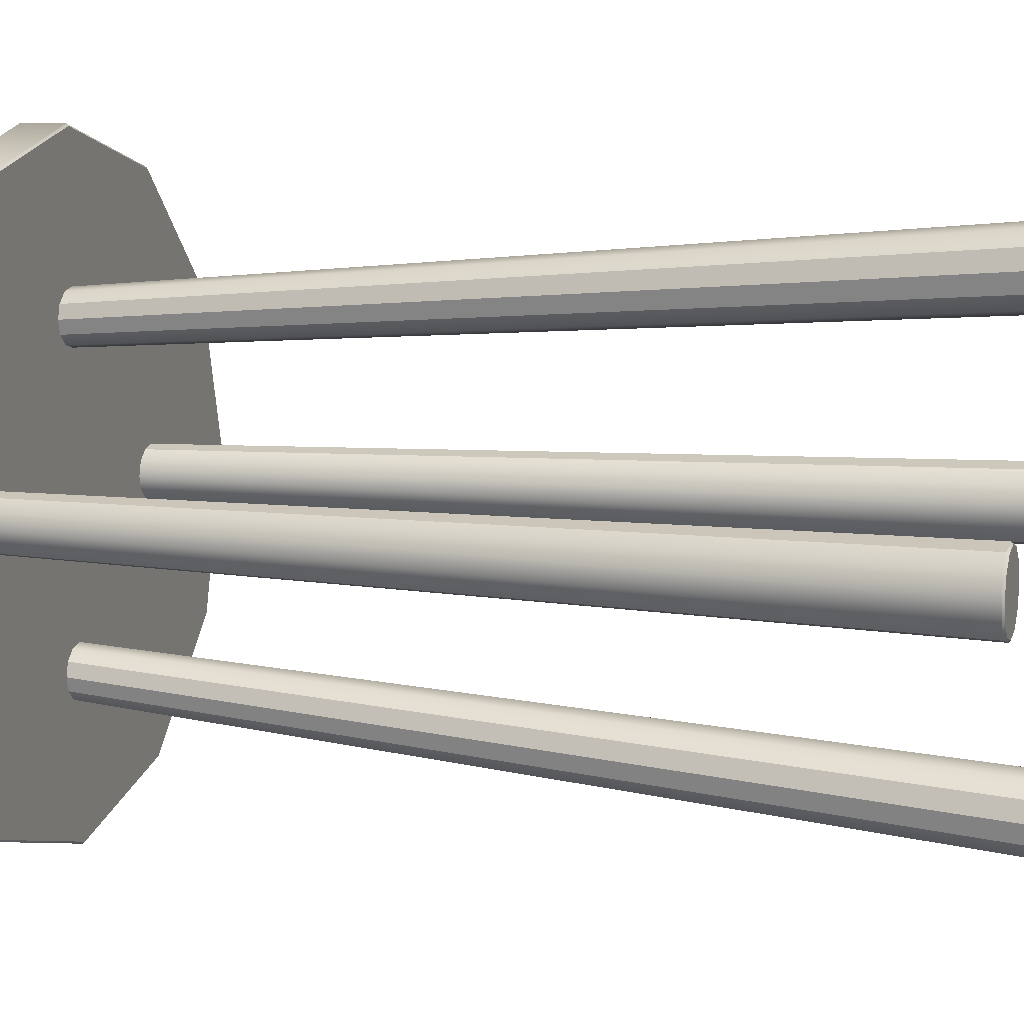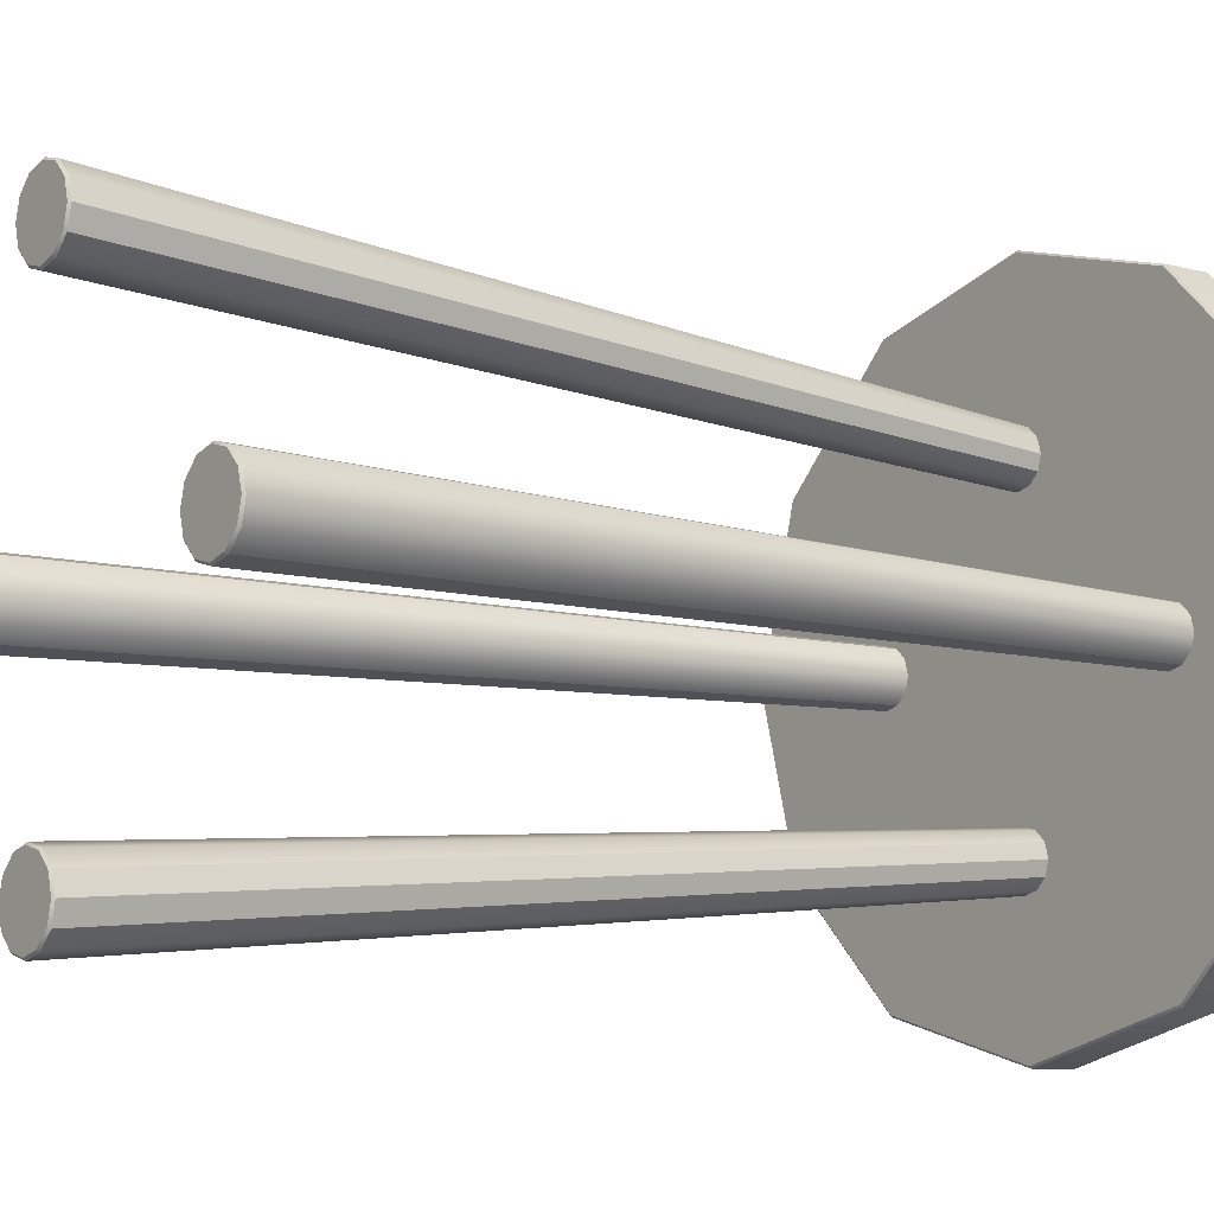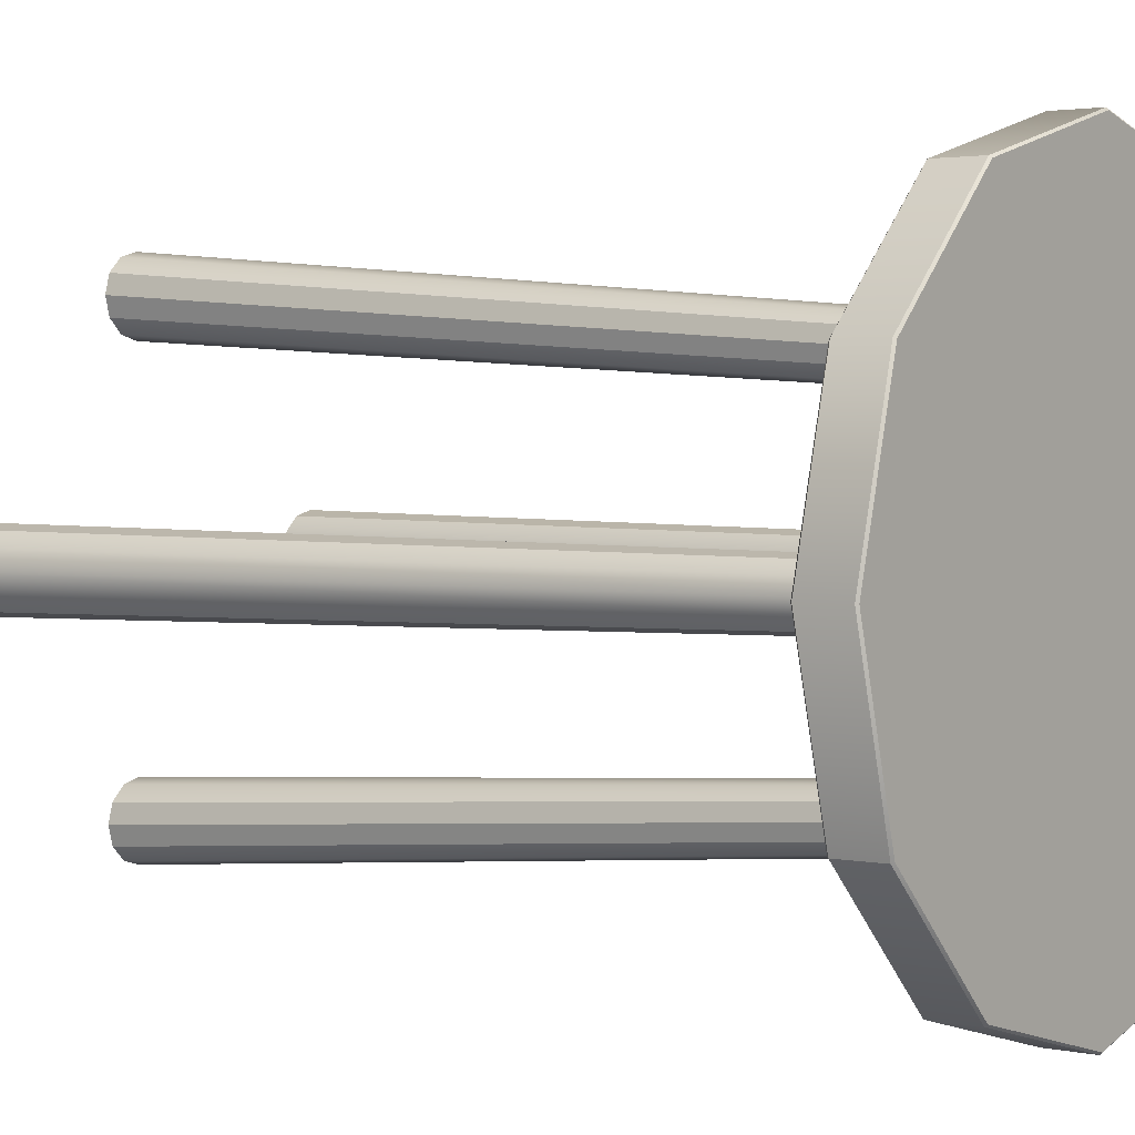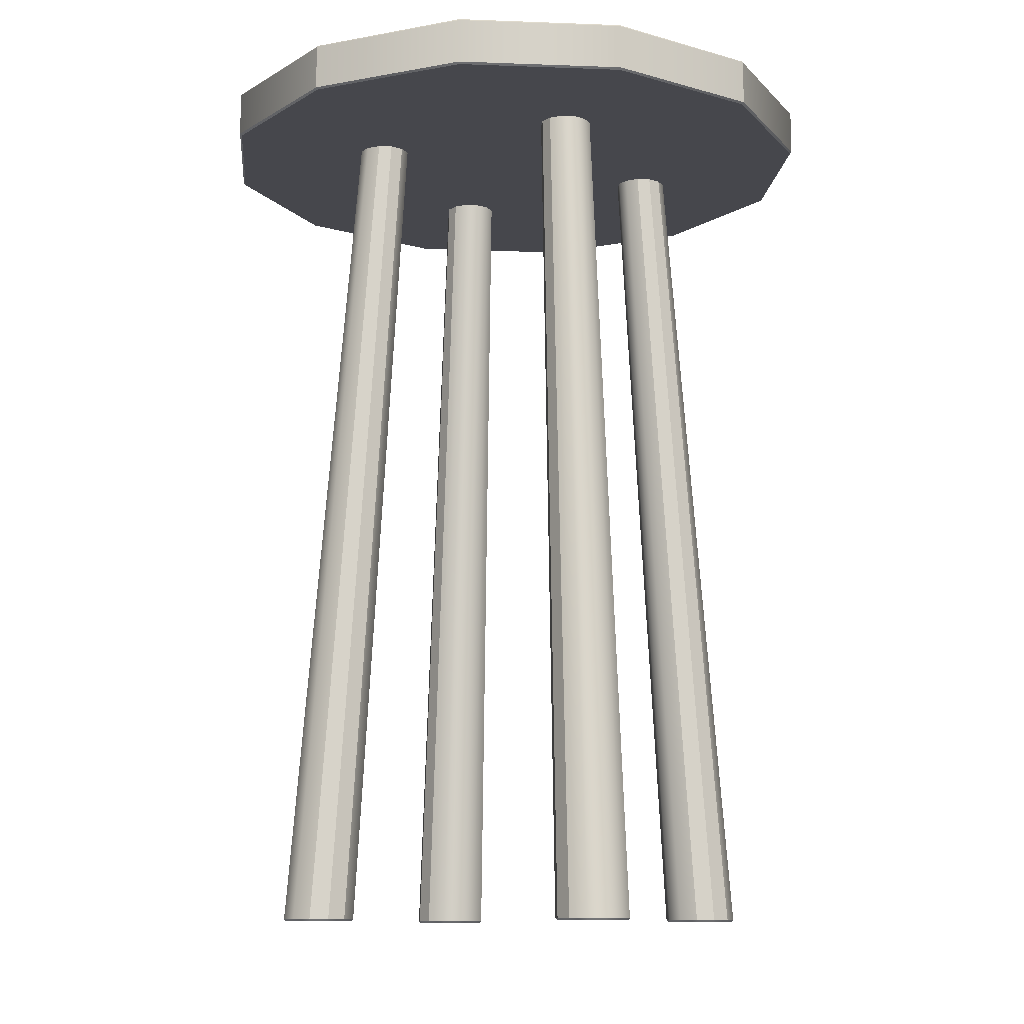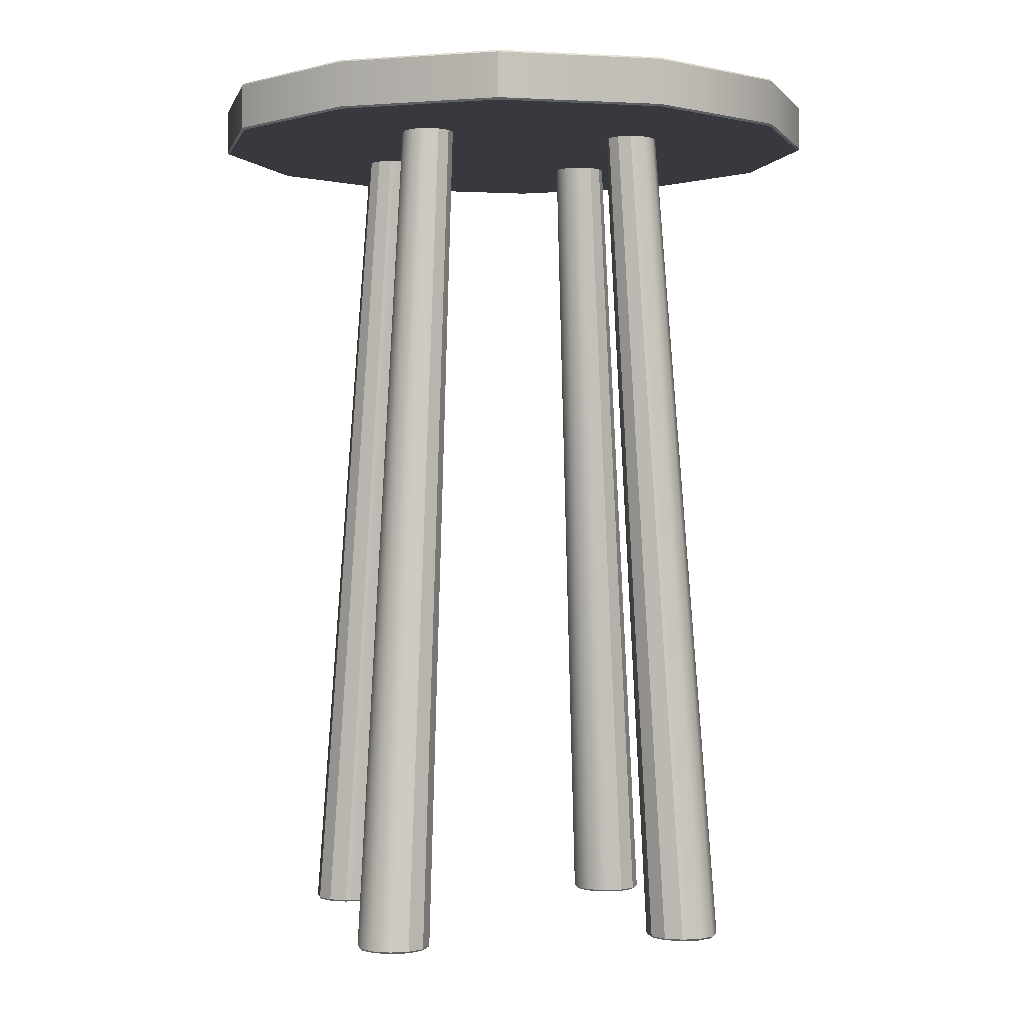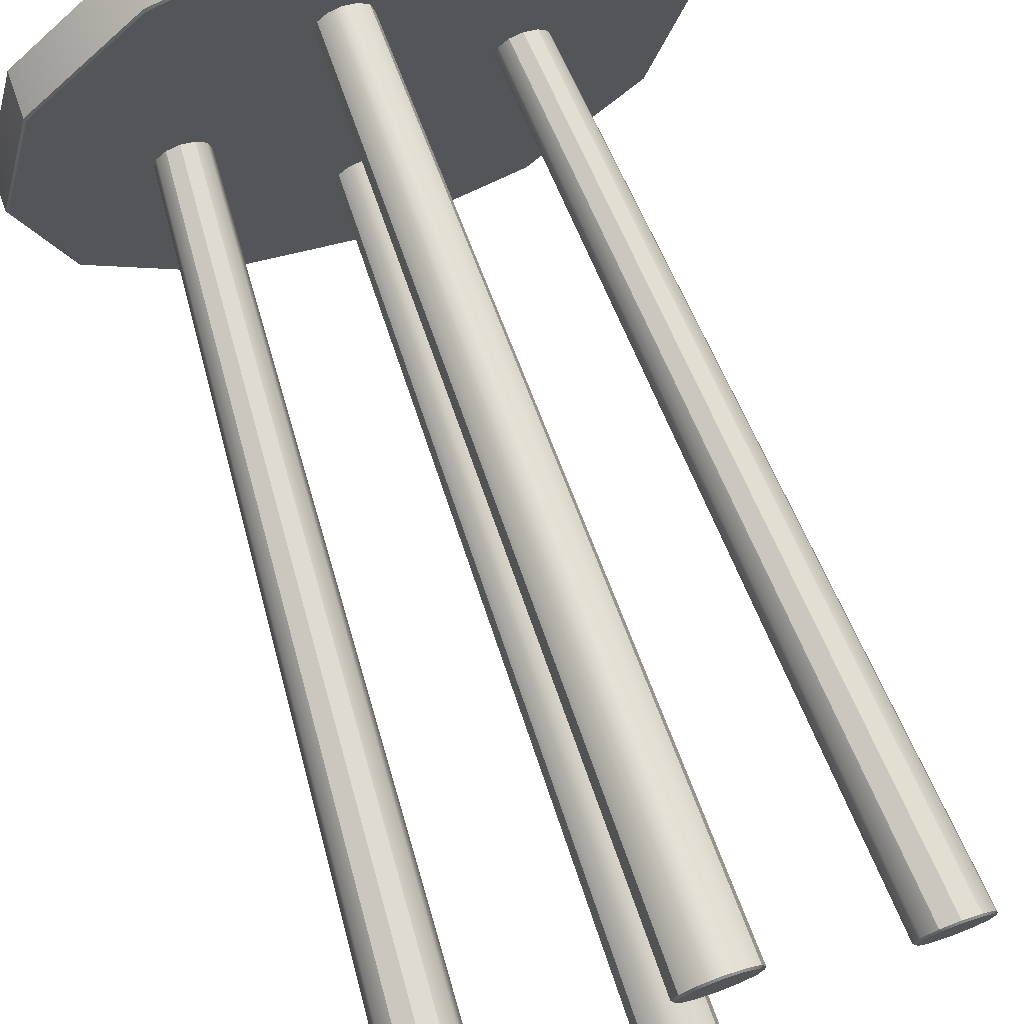
<metadata>
{"format":"obj","ext":"obj","renderer":"f3d","projection":"perspective","resolution":1024,"background":"white","views":[{"elev":8.8,"azim":-72.1,"up":"+Z"},{"elev":-8.4,"azim":53.2,"up":"+Z"},{"elev":2.4,"azim":126.4,"up":"+Z"},{"elev":-10.9,"azim":69.7,"up":"+Y"},{"elev":-0.0,"azim":-57.6,"up":"+Y"},{"elev":73.2,"azim":-19.8,"up":"+Z"}]}
</metadata>
<code>
g default
v -16.91 6.02 -12.91
v -16.91 6.355 -12.91
v -16.83 6.147 -11.71
v -16.76 6.147 -11.78
v -16.74 6.147 -11.87
v -16.76 6.147 -11.96
v -16.83 6.147 -12.03
v -16.92 6.147 -12.05
v -17.01 6.147 -12.03
v -17.08 6.147 -11.96
v -17.1 6.147 -11.87
v -17.08 6.147 -11.78
v -17.01 6.147 -11.71
v -16.92 6.147 -11.69
v -16.92 0.1371 -11.43
v -16.92 6.147 -11.87
v -16.83 6.147 -13.86
v -16.76 6.147 -13.93
v -16.74 6.147 -14.02
v -16.76 6.147 -14.11
v -16.83 6.147 -14.18
v -16.92 6.147 -14.2
v -17.01 6.147 -14.18
v -17.08 6.147 -14.11
v -17.1 6.147 -14.02
v -17.08 6.147 -13.93
v -17.01 6.147 -13.86
v -16.92 6.147 -13.84
v -16.92 0.1371 -14.46
v -16.92 6.147 -14.02
v -15.69 6.147 -13.04
v -15.75 6.147 -13.1
v -15.84 6.147 -13.13
v -15.93 6.147 -13.1
v -16 6.147 -13.04
v -16.03 6.147 -12.94
v -16 6.147 -12.85
v -15.93 6.147 -12.79
v -15.84 6.147 -12.76
v -15.75 6.147 -12.79
v -15.69 6.147 -12.85
v -15.66 6.147 -12.94
v -15.4 0.1371 -12.94
v -15.84 6.147 -12.94
v -17.84 6.147 -13.04
v -17.91 6.147 -13.1
v -18 6.147 -13.13
v -18.09 6.147 -13.1
v -18.15 6.147 -13.04
v -18.18 6.147 -12.94
v -18.15 6.147 -12.85
v -18.09 6.147 -12.79
v -18 6.147 -12.76
v -17.91 6.147 -12.79
v -17.84 6.147 -12.85
v -17.81 6.147 -12.94
v -18.44 0.1371 -12.94
v -18 6.147 -12.94
v -14.99 6.034 -14.02
v -15 6.02 -14.01
v -15.8 6.034 -14.83
v -15.81 6.02 -14.81
v -16.91 6.034 -15.12
v -16.91 6.02 -15.11
v -18.01 6.034 -14.83
v -18 6.02 -14.81
v -18.82 6.034 -14.02
v -18.81 6.02 -14.01
v -19.11 6.034 -12.91
v -19.1 6.02 -12.91
v -18.82 6.034 -11.81
v -18.81 6.02 -11.82
v -18.01 6.034 -11
v -18 6.02 -11.01
v -16.91 6.034 -10.7
v -16.91 6.02 -10.72
v -15.8 6.034 -11
v -15.81 6.02 -11.01
v -14.99 6.034 -11.81
v -15 6.02 -11.82
v -14.7 6.034 -12.91
v -14.71 6.02 -12.91
v -14.99 6.341 -14.02
v -15 6.355 -14.01
v -15.8 6.341 -14.83
v -15.81 6.355 -14.81
v -16.91 6.341 -15.12
v -16.91 6.355 -15.11
v -18.01 6.341 -14.83
v -18 6.355 -14.81
v -18.82 6.341 -14.02
v -18.81 6.355 -14.01
v -19.11 6.341 -12.91
v -19.1 6.355 -12.91
v -18.82 6.341 -11.81
v -18.81 6.355 -11.82
v -18.01 6.341 -11
v -18 6.355 -11.01
v -16.91 6.341 -10.7
v -16.91 6.355 -10.72
v -15.8 6.341 -11
v -15.81 6.355 -11.01
v -14.99 6.341 -11.81
v -15 6.355 -11.82
v -14.7 6.341 -12.91
v -14.71 6.355 -12.91
v -16.79 0.151 -11.21
v -16.8 0.1371 -11.22
v -16.7 0.1508 -11.3
v -16.71 0.1371 -11.31
v -16.66 0.1506 -11.43
v -16.68 0.1371 -11.43
v -16.7 0.1503 -11.56
v -16.71 0.1371 -11.55
v -16.79 0.1501 -11.65
v -16.8 0.1371 -11.64
v -16.92 0.1501 -11.68
v -16.92 0.1371 -11.67
v -17.05 0.1501 -11.65
v -17.04 0.1371 -11.64
v -17.14 0.1503 -11.56
v -17.13 0.1371 -11.55
v -17.18 0.1506 -11.43
v -17.16 0.1371 -11.43
v -17.14 0.1508 -11.3
v -17.13 0.1371 -11.31
v -17.05 0.151 -11.21
v -17.04 0.1371 -11.22
v -16.92 0.151 -11.17
v -16.92 0.1371 -11.18
v -16.79 0.1501 -14.24
v -16.8 0.1371 -14.25
v -16.7 0.1503 -14.33
v -16.71 0.1371 -14.34
v -16.66 0.1506 -14.46
v -16.68 0.1371 -14.46
v -16.7 0.1508 -14.59
v -16.71 0.1371 -14.58
v -16.79 0.151 -14.68
v -16.8 0.1371 -14.67
v -16.92 0.151 -14.72
v -16.92 0.1371 -14.7
v -17.05 0.151 -14.68
v -17.04 0.1371 -14.67
v -17.14 0.1508 -14.59
v -17.13 0.1371 -14.58
v -17.18 0.1506 -14.46
v -17.16 0.1371 -14.46
v -17.14 0.1503 -14.33
v -17.13 0.1371 -14.34
v -17.05 0.1501 -14.24
v -17.04 0.1371 -14.25
v -16.92 0.1501 -14.2
v -16.92 0.1371 -14.22
v -15.18 0.151 -13.07
v -15.19 0.1371 -13.07
v -15.27 0.1508 -13.17
v -15.28 0.1371 -13.15
v -15.4 0.1506 -13.2
v -15.4 0.1371 -13.19
v -15.53 0.1503 -13.17
v -15.52 0.1371 -13.16
v -15.63 0.1501 -13.07
v -15.61 0.1371 -13.07
v -15.66 0.1501 -12.94
v -15.65 0.1371 -12.94
v -15.63 0.1501 -12.82
v -15.61 0.1371 -12.82
v -15.53 0.1503 -12.72
v -15.52 0.1371 -12.73
v -15.4 0.1506 -12.69
v -15.4 0.1371 -12.7
v -15.27 0.1508 -12.72
v -15.28 0.1371 -12.73
v -15.18 0.151 -12.82
v -15.19 0.1371 -12.82
v -15.15 0.151 -12.94
v -15.16 0.1371 -12.94
v -18.21 0.1501 -13.07
v -18.23 0.1371 -13.07
v -18.31 0.1503 -13.17
v -18.32 0.1371 -13.15
v -18.44 0.1506 -13.2
v -18.44 0.1371 -13.19
v -18.57 0.1508 -13.17
v -18.56 0.1371 -13.15
v -18.66 0.151 -13.07
v -18.65 0.1371 -13.07
v -18.69 0.151 -12.94
v -18.68 0.1371 -12.94
v -18.66 0.151 -12.82
v -18.65 0.1371 -12.82
v -18.57 0.1508 -12.72
v -18.56 0.1371 -12.73
v -18.44 0.1506 -12.69
v -18.44 0.1371 -12.7
v -18.31 0.1503 -12.72
v -18.32 0.1371 -12.73
v -18.21 0.1501 -12.82
v -18.23 0.1371 -12.82
v -18.18 0.1501 -12.94
v -18.19 0.1371 -12.94
g coisa
f 3 4 16
f 4 5 16
f 5 6 16
f 6 7 16
f 7 8 16
f 8 9 16
f 9 10 16
f 10 11 16
f 11 12 16
f 12 13 16
f 13 14 16
f 14 3 16
f 17 18 30
f 18 19 30
f 19 20 30
f 20 21 30
f 21 22 30
f 22 23 30
f 23 24 30
f 24 25 30
f 25 26 30
f 26 27 30
f 27 28 30
f 28 17 30
f 31 32 44
f 32 33 44
f 33 34 44
f 34 35 44
f 35 36 44
f 36 37 44
f 37 38 44
f 38 39 44
f 39 40 44
f 40 41 44
f 41 42 44
f 42 31 44
f 45 46 58
f 46 47 58
f 47 48 58
f 48 49 58
f 49 50 58
f 50 51 58
f 51 52 58
f 52 53 58
f 53 54 58
f 54 55 58
f 55 56 58
f 56 45 58
f 59 60 62 61
f 60 59 81 82
f 61 62 64 63
f 63 64 66 65
f 65 66 68 67
f 67 68 70 69
f 69 70 72 71
f 71 72 74 73
f 73 74 76 75
f 75 76 78 77
f 77 78 80 79
f 79 80 82 81
f 83 84 106 105
f 84 83 85 86
f 86 85 87 88
f 88 87 89 90
f 90 89 91 92
f 92 91 93 94
f 94 93 95 96
f 96 95 97 98
f 98 97 99 100
f 100 99 101 102
f 102 101 103 104
f 104 103 105 106
f 107 108 110 109
f 108 107 129 130
f 109 110 112 111
f 111 112 114 113
f 113 114 116 115
f 115 116 118 117
f 117 118 120 119
f 119 120 122 121
f 121 122 124 123
f 123 124 126 125
f 125 126 128 127
f 127 128 130 129
f 131 132 134 133
f 132 131 153 154
f 133 134 136 135
f 135 136 138 137
f 137 138 140 139
f 139 140 142 141
f 141 142 144 143
f 143 144 146 145
f 145 146 148 147
f 147 148 150 149
f 149 150 152 151
f 151 152 154 153
f 155 156 158 157
f 156 155 177 178
f 157 158 160 159
f 159 160 162 161
f 161 162 164 163
f 163 164 166 165
f 165 166 168 167
f 167 168 170 169
f 169 170 172 171
f 171 172 174 173
f 173 174 176 175
f 175 176 178 177
f 179 180 182 181
f 180 179 201 202
f 181 182 184 183
f 183 184 186 185
f 185 186 188 187
f 187 188 190 189
f 189 190 192 191
f 191 192 194 193
f 193 194 196 195
f 195 196 198 197
f 197 198 200 199
f 199 200 202 201
f 59 61 85 83
f 61 63 87 85
f 63 65 89 87
f 65 67 91 89
f 67 69 93 91
f 69 71 95 93
f 71 73 97 95
f 73 75 99 97
f 75 77 101 99
f 77 79 103 101
f 79 81 105 103
f 81 59 83 105
f 62 60 1
f 64 62 1
f 66 64 1
f 68 66 1
f 70 68 1
f 72 70 1
f 74 72 1
f 76 74 1
f 78 76 1
f 80 78 1
f 82 80 1
f 60 82 1
f 84 86 2
f 86 88 2
f 88 90 2
f 90 92 2
f 92 94 2
f 94 96 2
f 96 98 2
f 98 100 2
f 100 102 2
f 102 104 2
f 104 106 2
f 106 84 2
f 107 109 4 3
f 109 111 5 4
f 111 113 6 5
f 113 115 7 6
f 115 117 8 7
f 117 119 9 8
f 119 121 10 9
f 121 123 11 10
f 123 125 12 11
f 125 127 13 12
f 127 129 14 13
f 129 107 3 14
f 110 108 15
f 112 110 15
f 114 112 15
f 116 114 15
f 118 116 15
f 120 118 15
f 122 120 15
f 124 122 15
f 126 124 15
f 128 126 15
f 130 128 15
f 108 130 15
f 131 133 18 17
f 133 135 19 18
f 135 137 20 19
f 137 139 21 20
f 139 141 22 21
f 141 143 23 22
f 143 145 24 23
f 145 147 25 24
f 147 149 26 25
f 149 151 27 26
f 151 153 28 27
f 153 131 17 28
f 134 132 29
f 136 134 29
f 138 136 29
f 140 138 29
f 142 140 29
f 144 142 29
f 146 144 29
f 148 146 29
f 150 148 29
f 152 150 29
f 154 152 29
f 132 154 29
f 155 157 32 31
f 157 159 33 32
f 159 161 34 33
f 161 163 35 34
f 163 165 36 35
f 165 167 37 36
f 167 169 38 37
f 169 171 39 38
f 171 173 40 39
f 173 175 41 40
f 175 177 42 41
f 177 155 31 42
f 158 156 43
f 160 158 43
f 162 160 43
f 164 162 43
f 166 164 43
f 168 166 43
f 170 168 43
f 172 170 43
f 174 172 43
f 176 174 43
f 178 176 43
f 156 178 43
f 179 181 46 45
f 181 183 47 46
f 183 185 48 47
f 185 187 49 48
f 187 189 50 49
f 189 191 51 50
f 191 193 52 51
f 193 195 53 52
f 195 197 54 53
f 197 199 55 54
f 199 201 56 55
f 201 179 45 56
f 182 180 57
f 184 182 57
f 186 184 57
f 188 186 57
f 190 188 57
f 192 190 57
f 194 192 57
f 196 194 57
f 198 196 57
f 200 198 57
f 202 200 57
f 180 202 57

</code>
